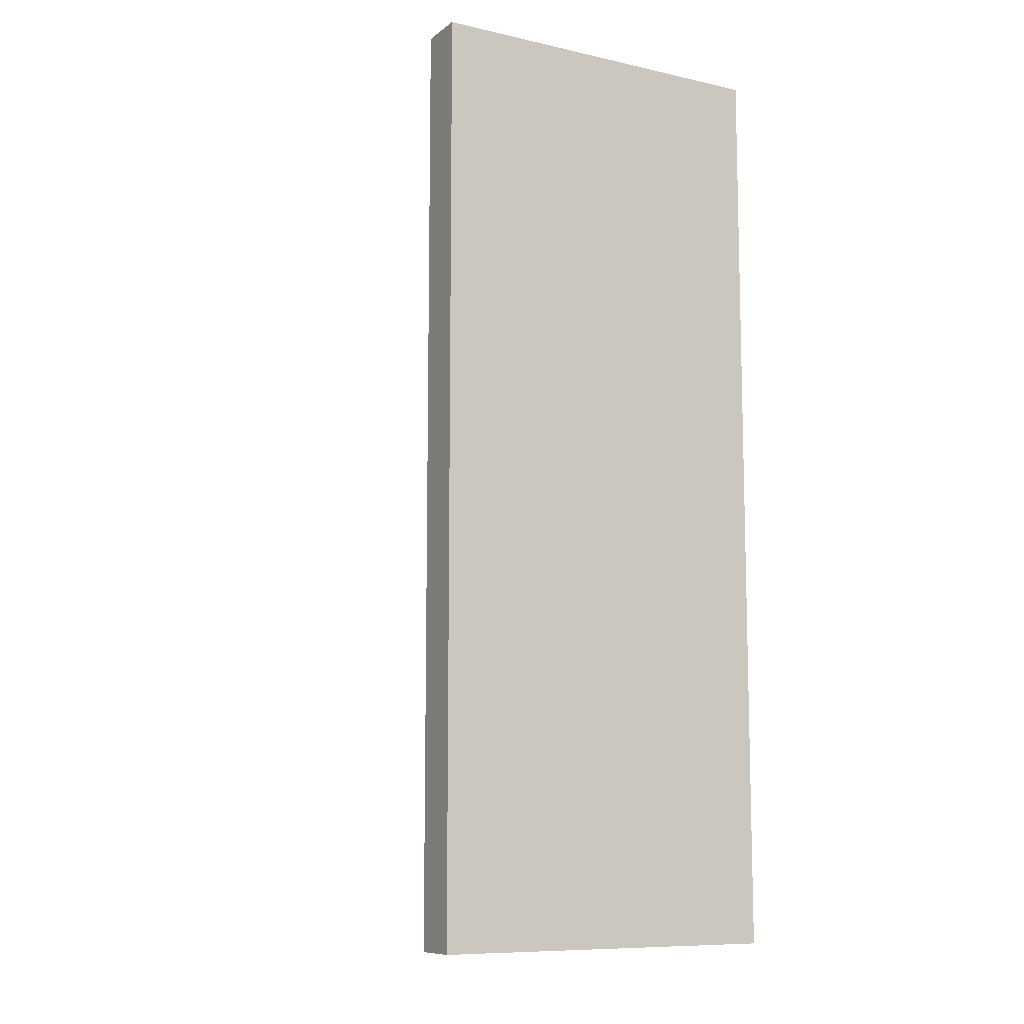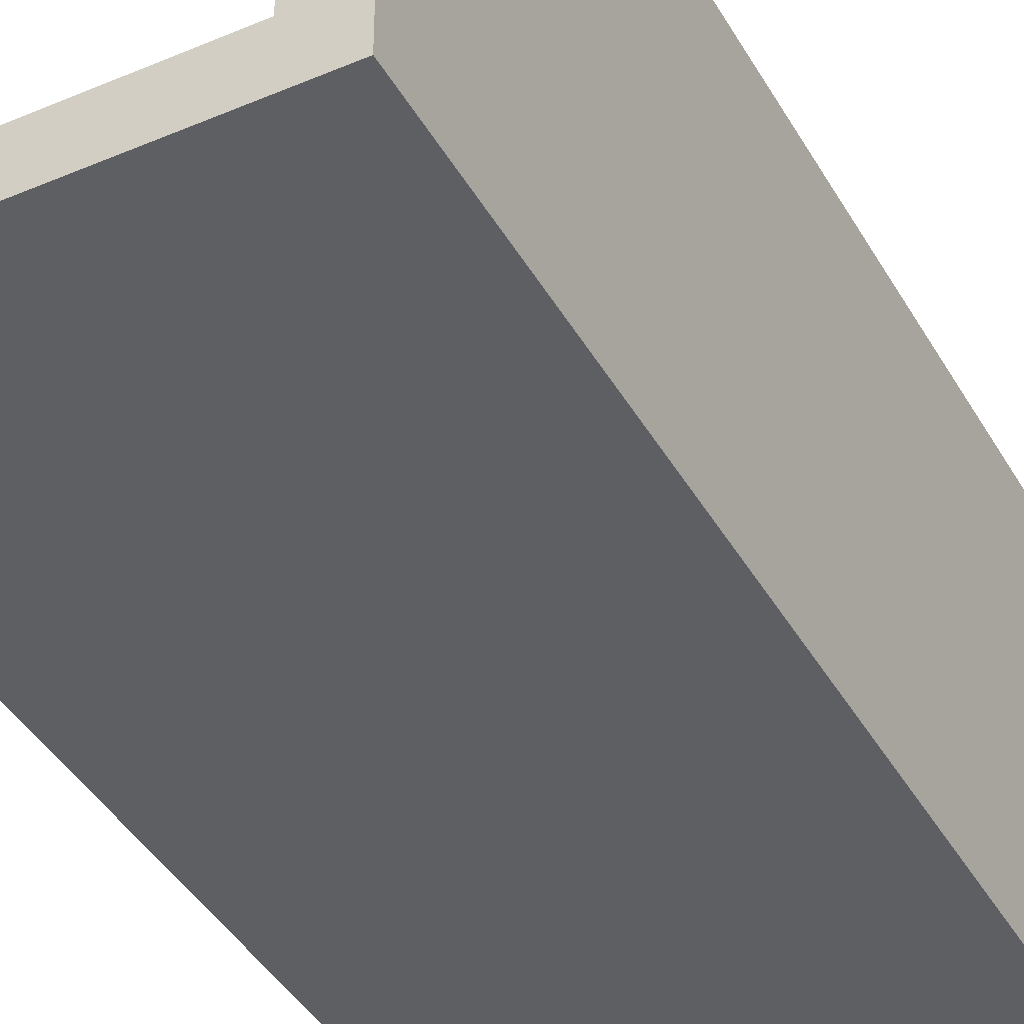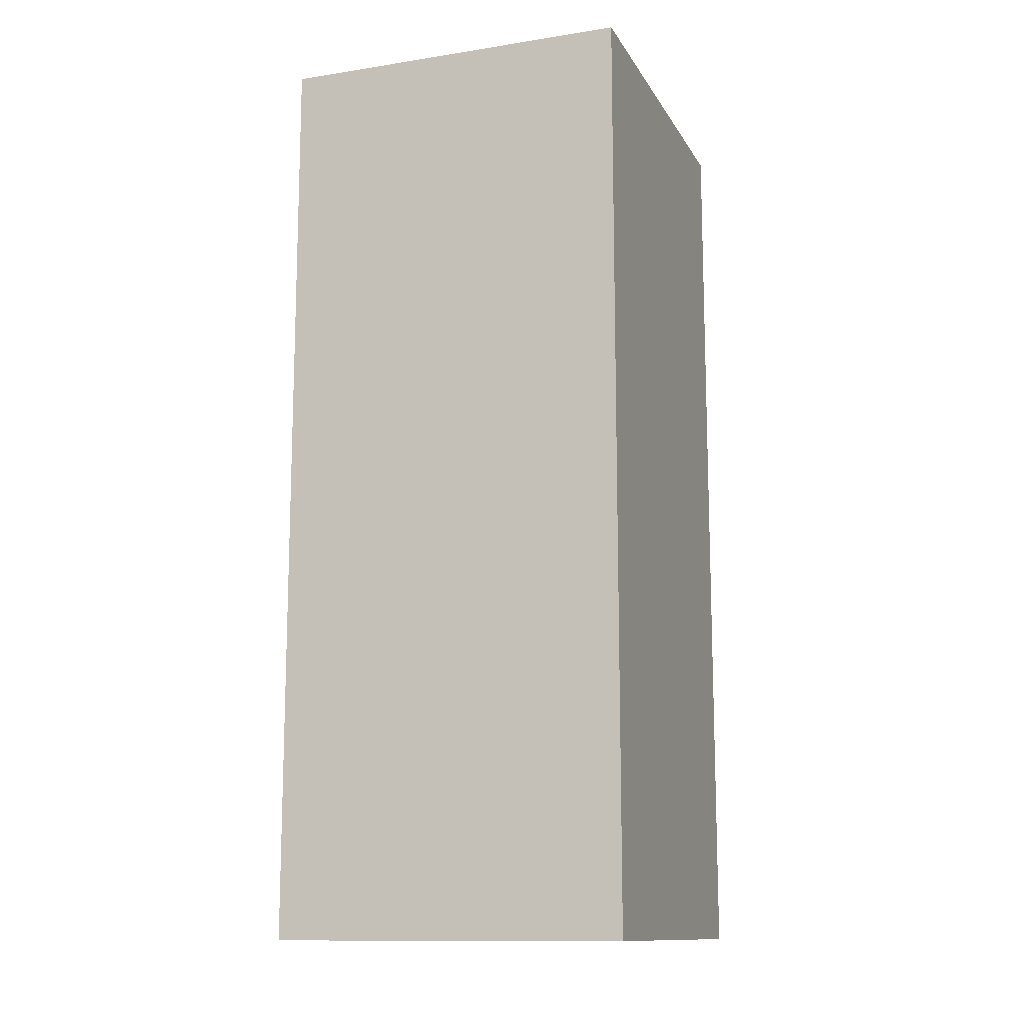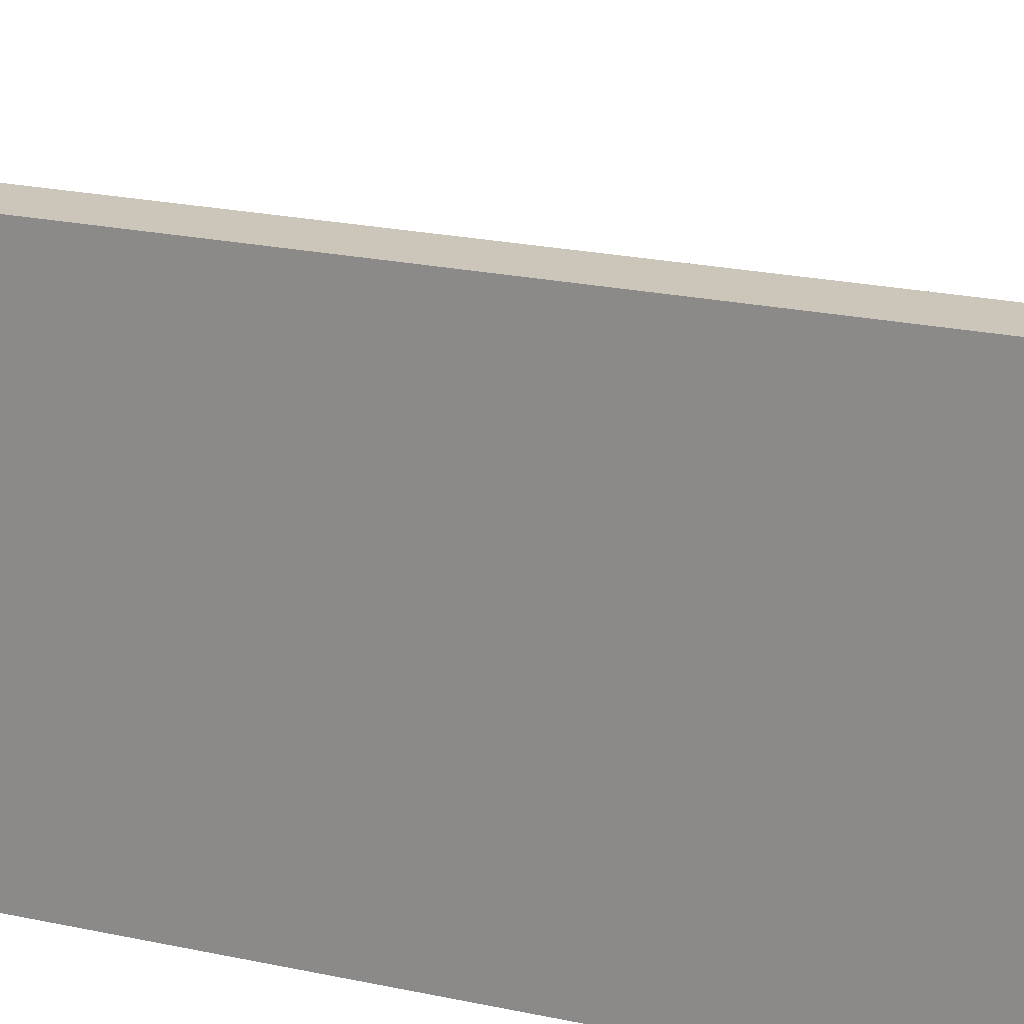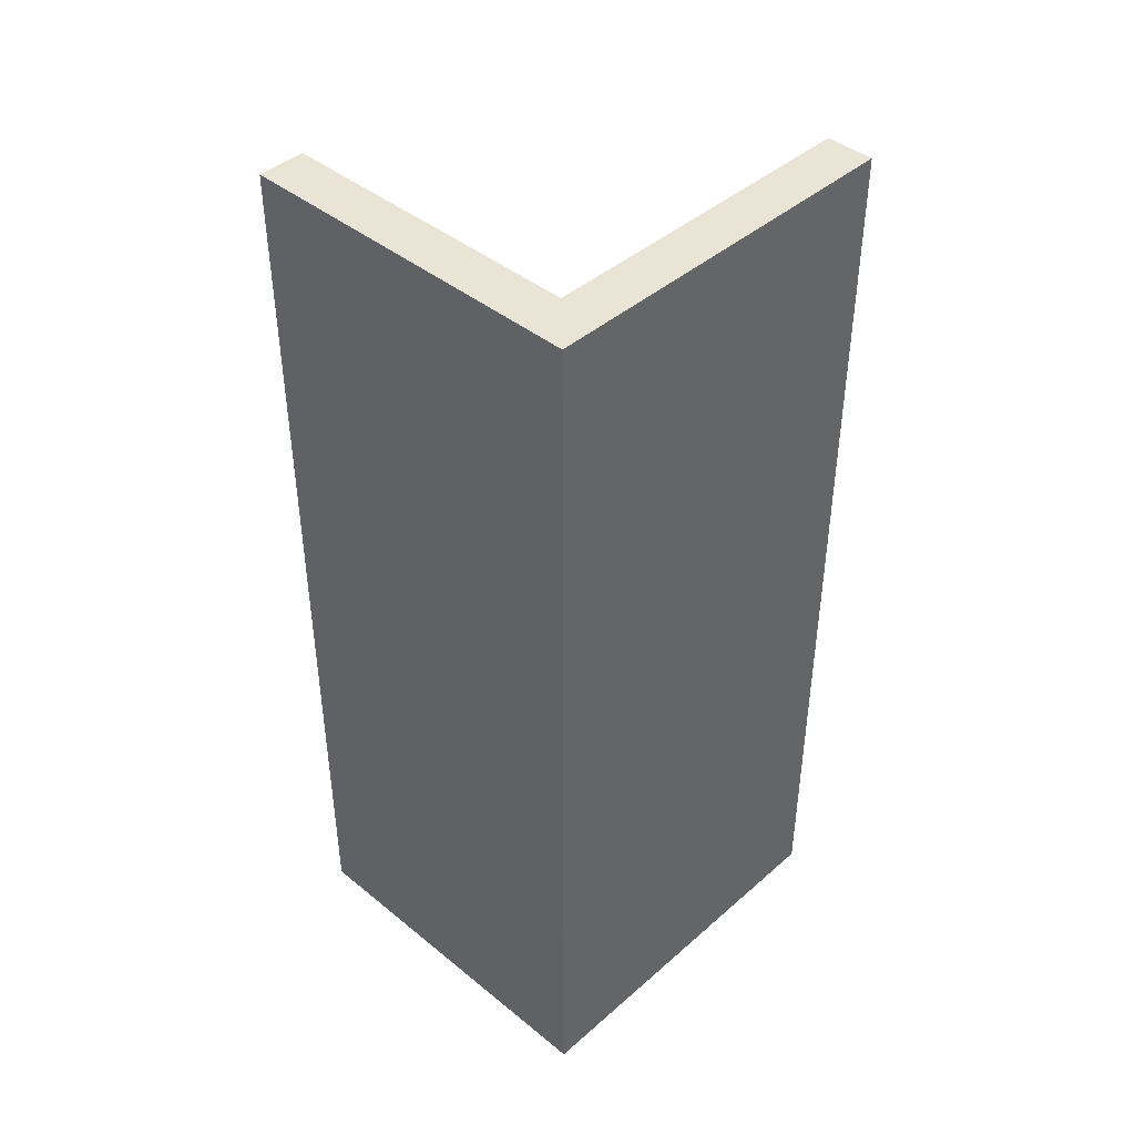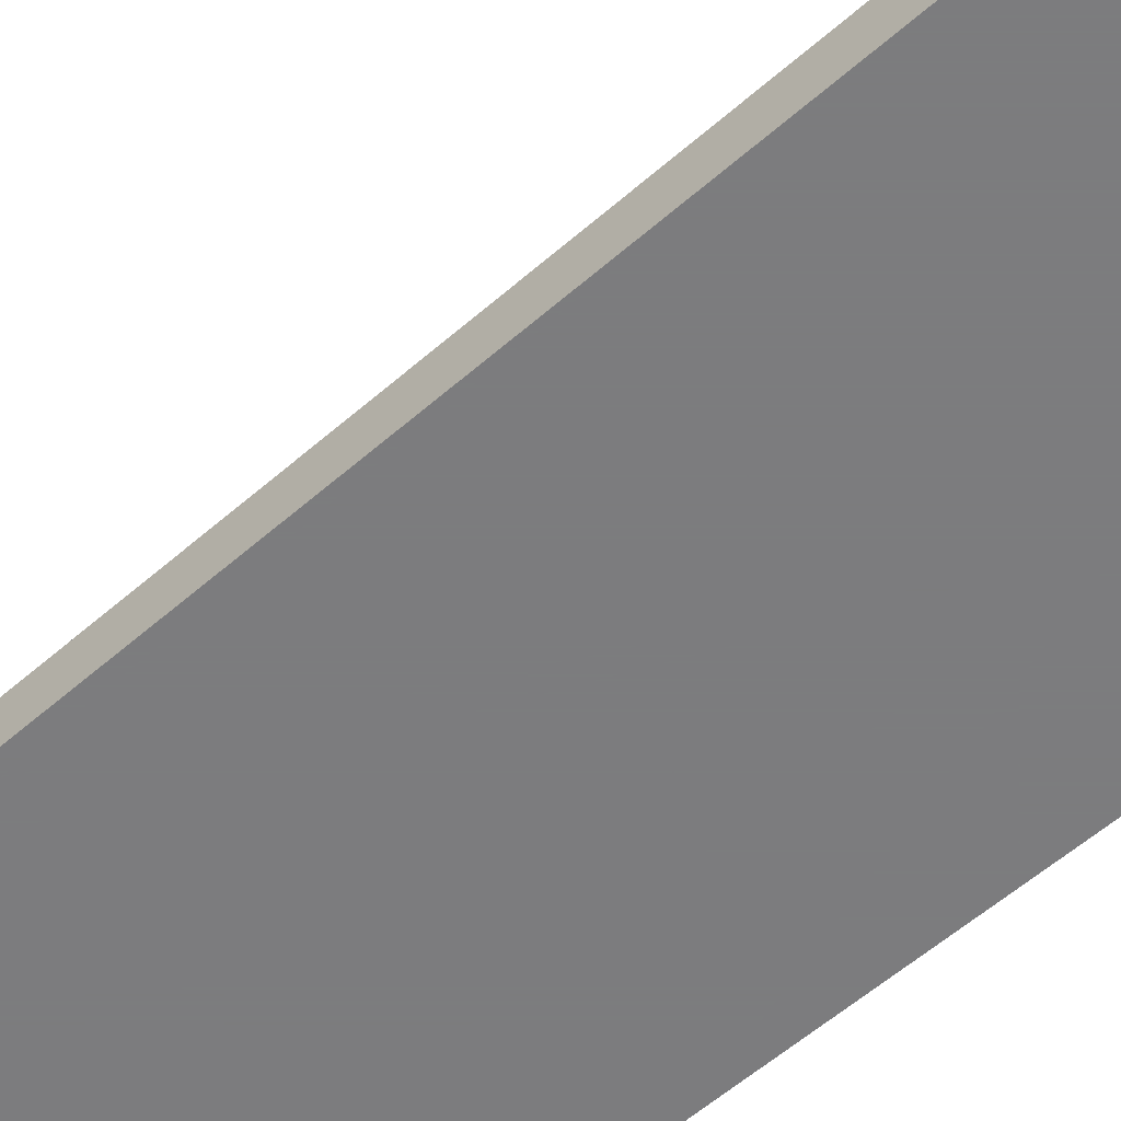
<metadata>
{"format":"obj","ext":"obj","renderer":"f3d","projection":"perspective","resolution":1024,"background":"white","views":[{"elev":-9.7,"azim":-29.6,"up":"+Z"},{"elev":-41.1,"azim":27.4,"up":"+Y"},{"elev":-12.7,"azim":19.8,"up":"+Z"},{"elev":21.0,"azim":111.7,"up":"+Y"},{"elev":42.6,"azim":44.0,"up":"+Z"},{"elev":-58.9,"azim":-48.1,"up":"+Y"}]}
</metadata>
<code>
v -376 368 296
v -360 256 296
v -376 256 296
v -360 368 296
v -480 256 296
v -360 240 296
v -480 240 296
v -376 256 608
v -360 368 608
v -376 368 608
v -360 256 608
v -480 240 608
v -480 256 608
v -360 240 608
v -376 368 384
v -360 368 384
v -360 240 384
v -480 240 384
v -376 256 384
v -480 256 384
f 1 2 3
f 1 4 2
f 5 6 7
f 5 2 6
f 8 9 10
f 8 11 9
f 12 11 13
f 12 14 11
f 15 4 1
f 15 16 4
f 10 16 15
f 10 9 16
f 17 7 6
f 17 18 7
f 14 18 17
f 14 12 18
f 19 1 3
f 19 15 1
f 8 15 19
f 8 10 15
f 16 6 4
f 16 17 6
f 9 17 16
f 9 14 17
f 20 3 5
f 20 19 3
f 13 19 20
f 13 8 19
f 18 5 7
f 18 20 5
f 12 20 18
f 12 13 20

</code>
